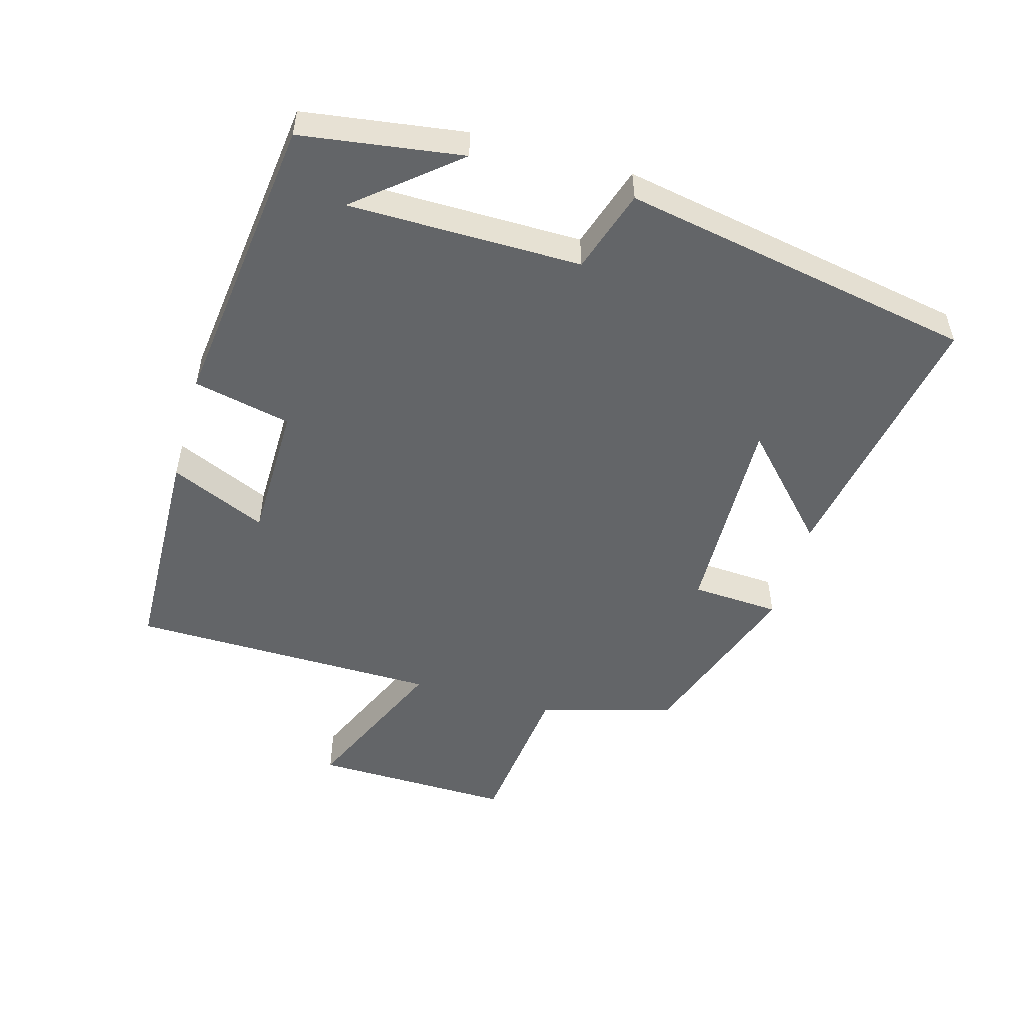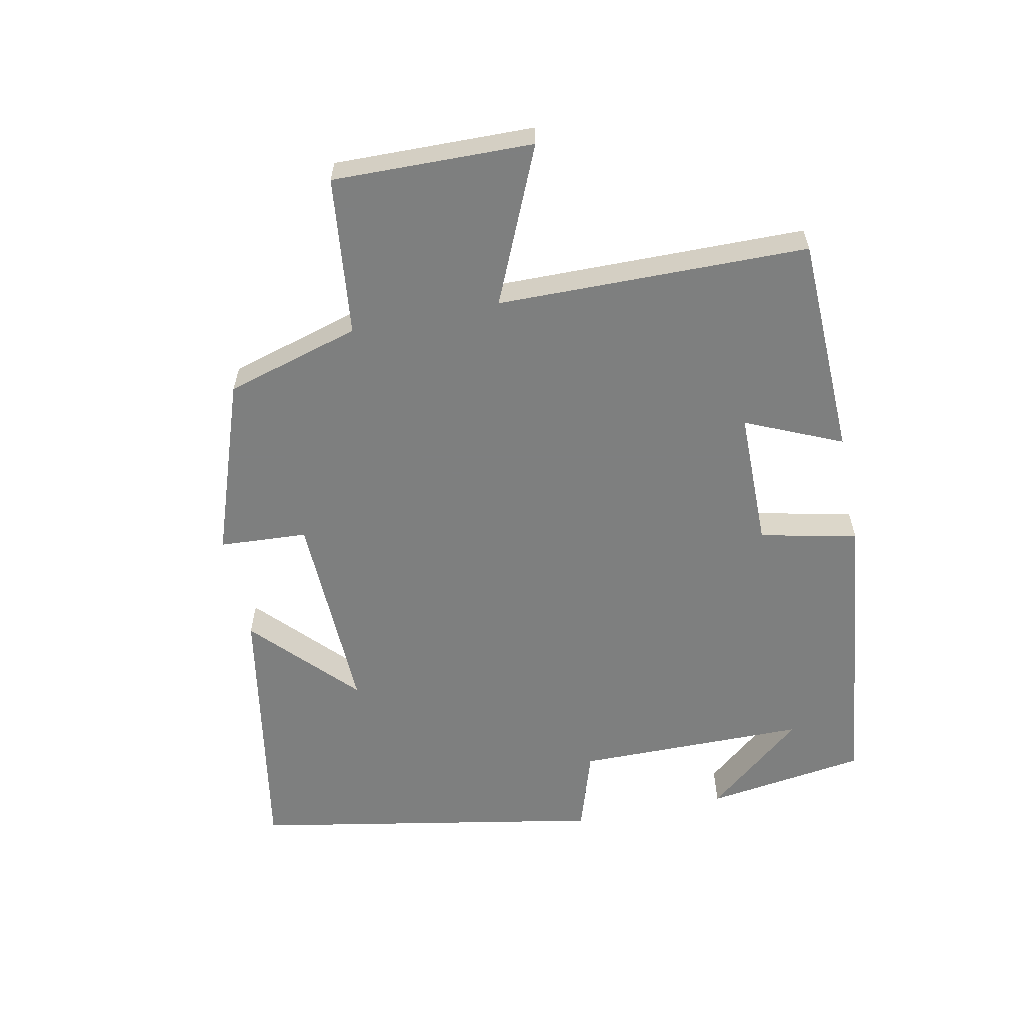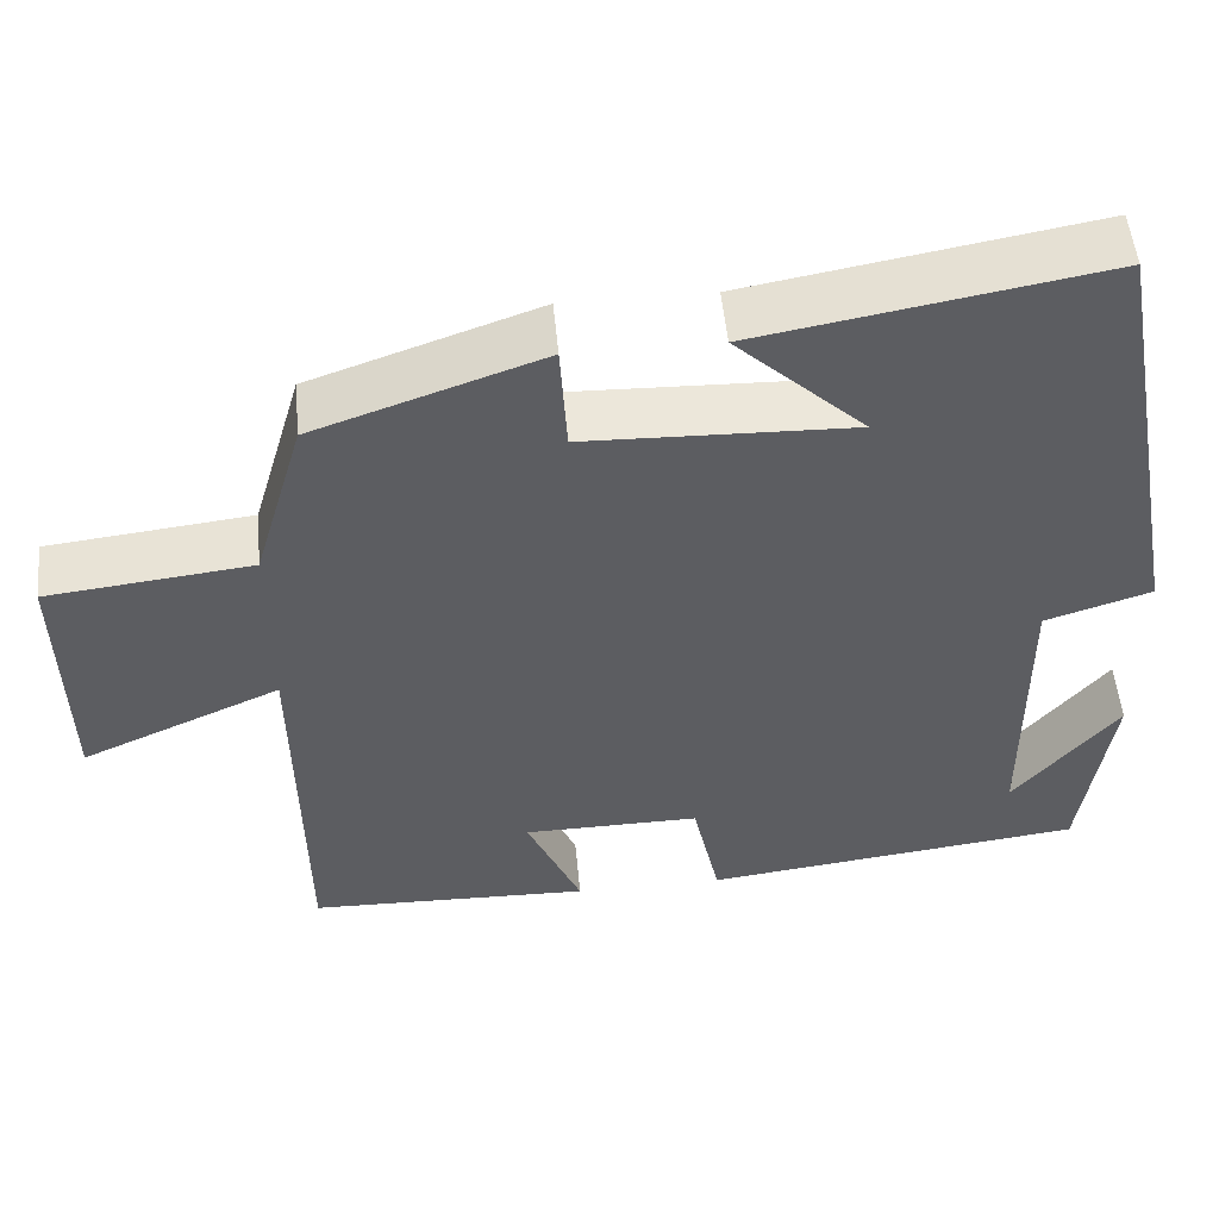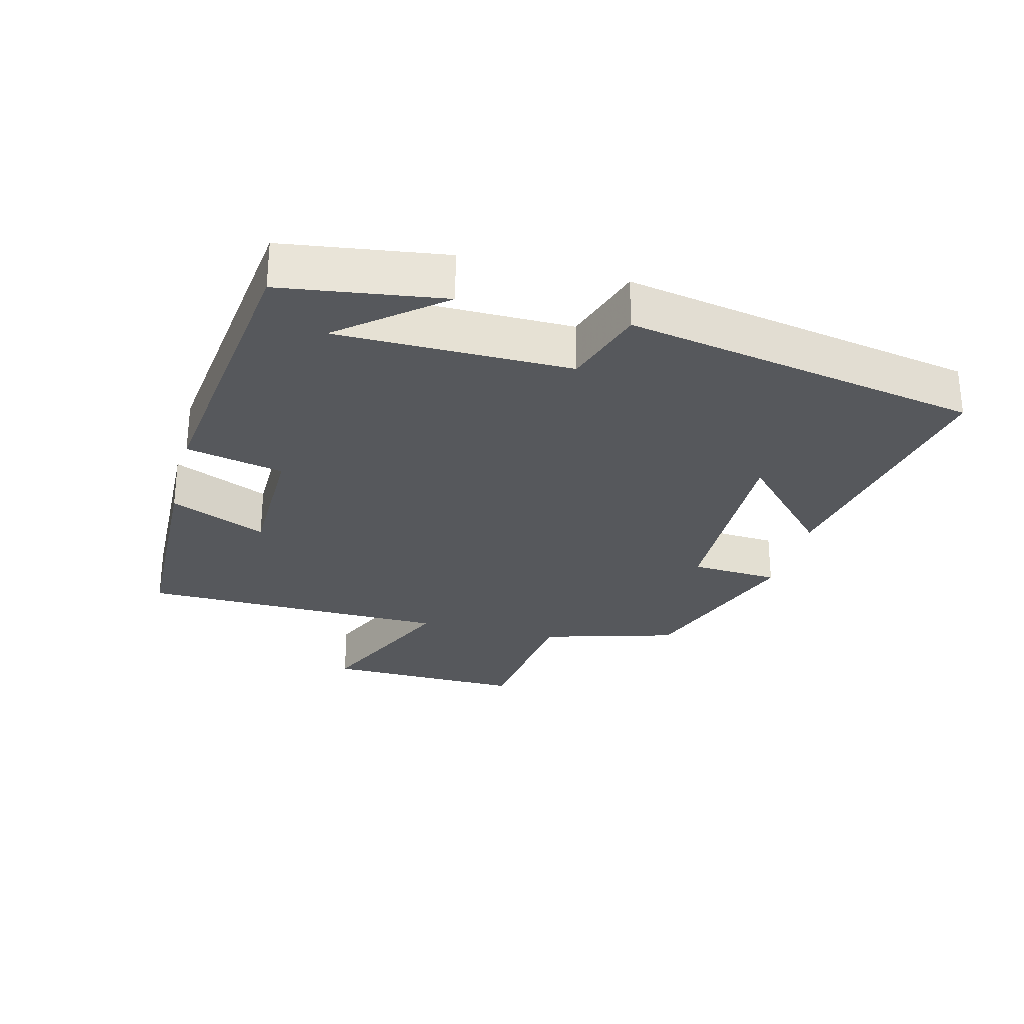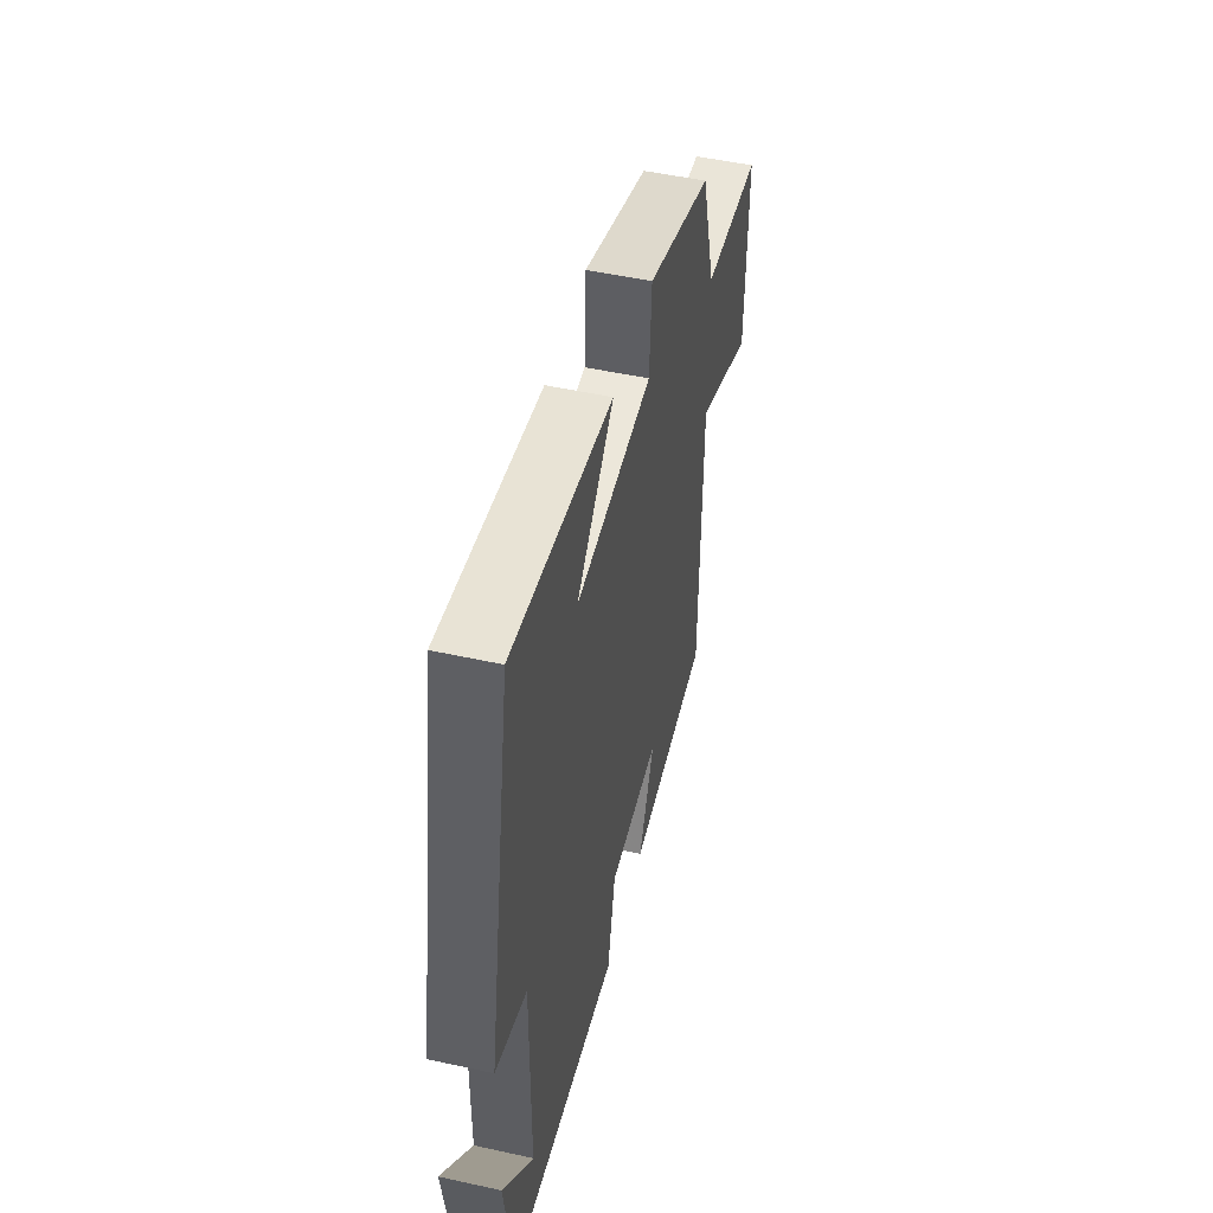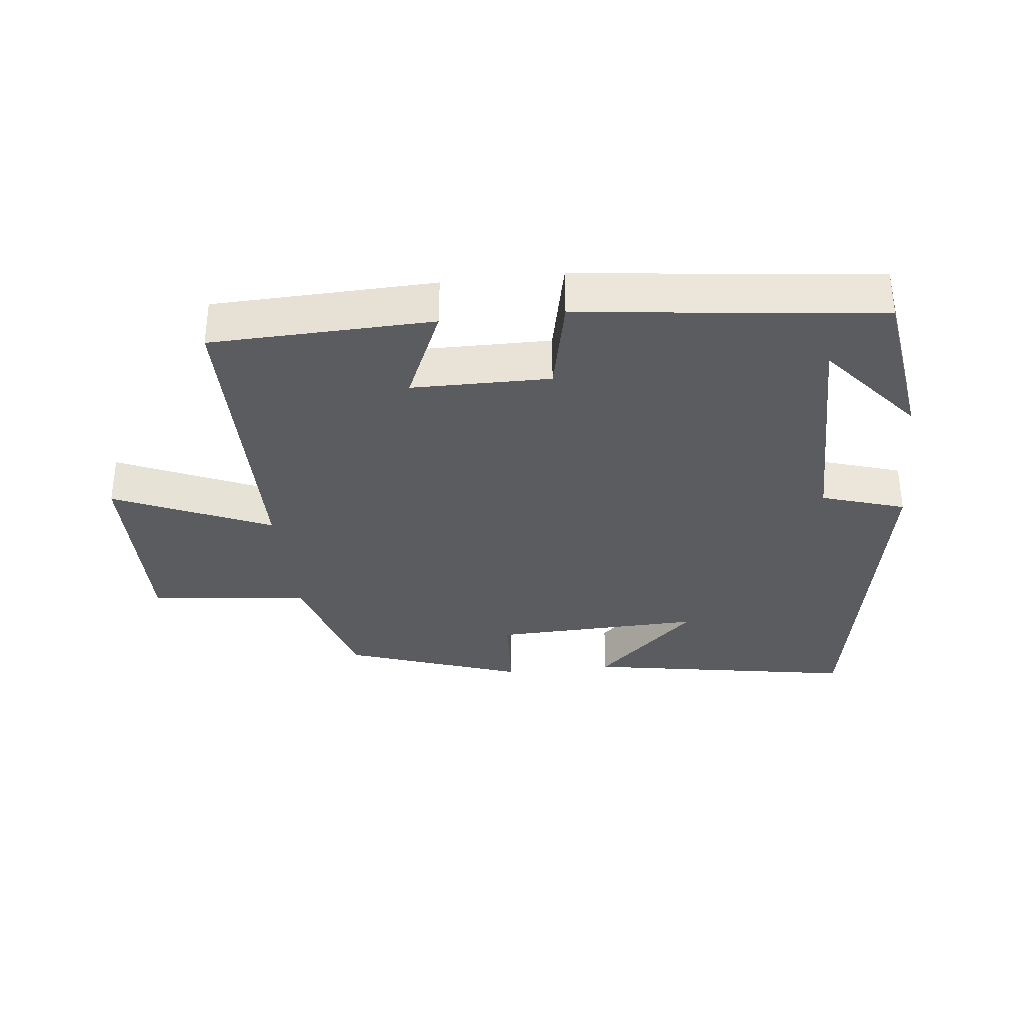
<metadata>
{"format":"obj","ext":"obj","renderer":"f3d","projection":"perspective","resolution":1024,"background":"white","views":[{"elev":-51.4,"azim":-105.9,"up":"+Y"},{"elev":-59.6,"azim":101.6,"up":"+Y"},{"elev":52.1,"azim":174.6,"up":"+Z"},{"elev":-28.0,"azim":-104.6,"up":"+Y"},{"elev":50.0,"azim":-76.4,"up":"+Z"},{"elev":-33.7,"azim":-173.5,"up":"+Y"}]}
</metadata>
<code>
v 0.441 0.07 0.407
v 0.5 0.07 0.204
v 0.74 0.07 0.177
v 0.734 0.07 -0.125
v 0.5 0.07 -0.022
v 0.494 0.07 -0.49
v 0.161 0.07 -0.5
v 0.225 0.07 -0.355
v 0.017 0.07 -0.353
v -0.015 0.07 -0.5
v -0.465 0.07 -0.446
v -0.5 0.07 -0.203
v -0.377 0.07 -0.351
v -0.375 0.07 -0.001
v -0.5 0.07 0.039
v -0.402 0.07 0.571
v 0.004 0.07 0.5
v -0.148 0.07 0.357
v 0.166 0.07 0.367
v 0.174 0.07 0.5
v 0.441 0 0.407
v 0.5 0 0.204
v 0.74 0 0.177
v 0.734 0 -0.125
v 0.5 0 -0.022
v 0.494 0 -0.49
v 0.161 0 -0.5
v 0.225 0 -0.355
v 0.017 0 -0.353
v -0.015 0 -0.5
v -0.465 0 -0.446
v -0.5 0 -0.203
v -0.377 0 -0.351
v -0.375 0 -0.001
v -0.5 0 0.039
v -0.402 0 0.571
v 0.004 0 0.5
v -0.148 0 0.357
v 0.166 0 0.367
v 0.174 0 0.5
f 19 20 1 2
f 18 19 2
f 15 16 17 18
f 14 15 18 2
f 13 14 2 3
f 11 12 13
f 9 10 11 13
f 9 13 3
f 5 6 7 8
f 5 8 9
f 3 4 5
f 3 5 9
f 22 21 40 39
f 22 39 38
f 38 37 36 35
f 22 38 35 34
f 23 22 34 33
f 33 32 31
f 33 31 30 29
f 23 33 29
f 28 27 26 25
f 29 28 25
f 25 24 23
f 29 25 23
f 1 21 22 2
f 2 22 23 3
f 3 23 24 4
f 4 24 25 5
f 5 25 26 6
f 6 26 27 7
f 7 27 28 8
f 8 28 29 9
f 9 29 30 10
f 10 30 31 11
f 11 31 32 12
f 12 32 33 13
f 13 33 34 14
f 14 34 35 15
f 15 35 36 16
f 16 36 37 17
f 17 37 38 18
f 18 38 39 19
f 19 39 40 20
f 20 40 21 1

</code>
